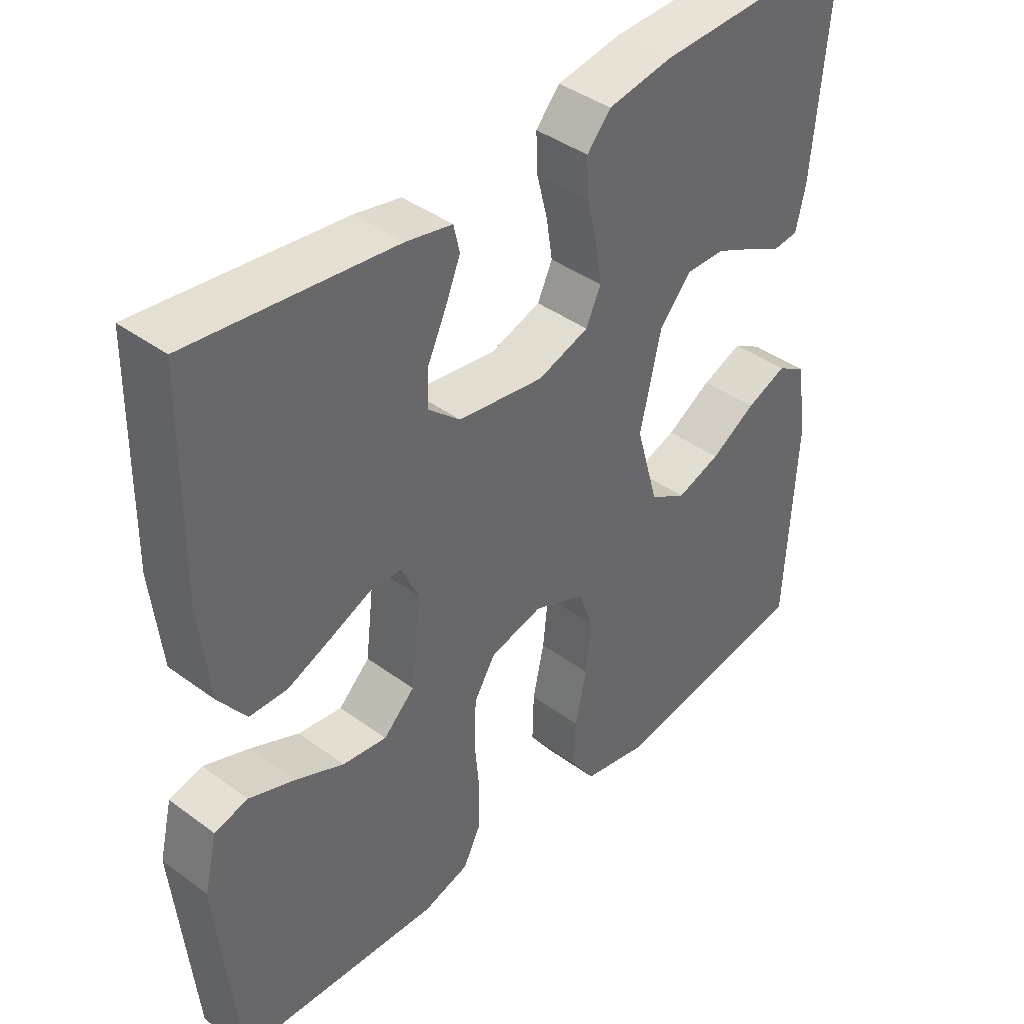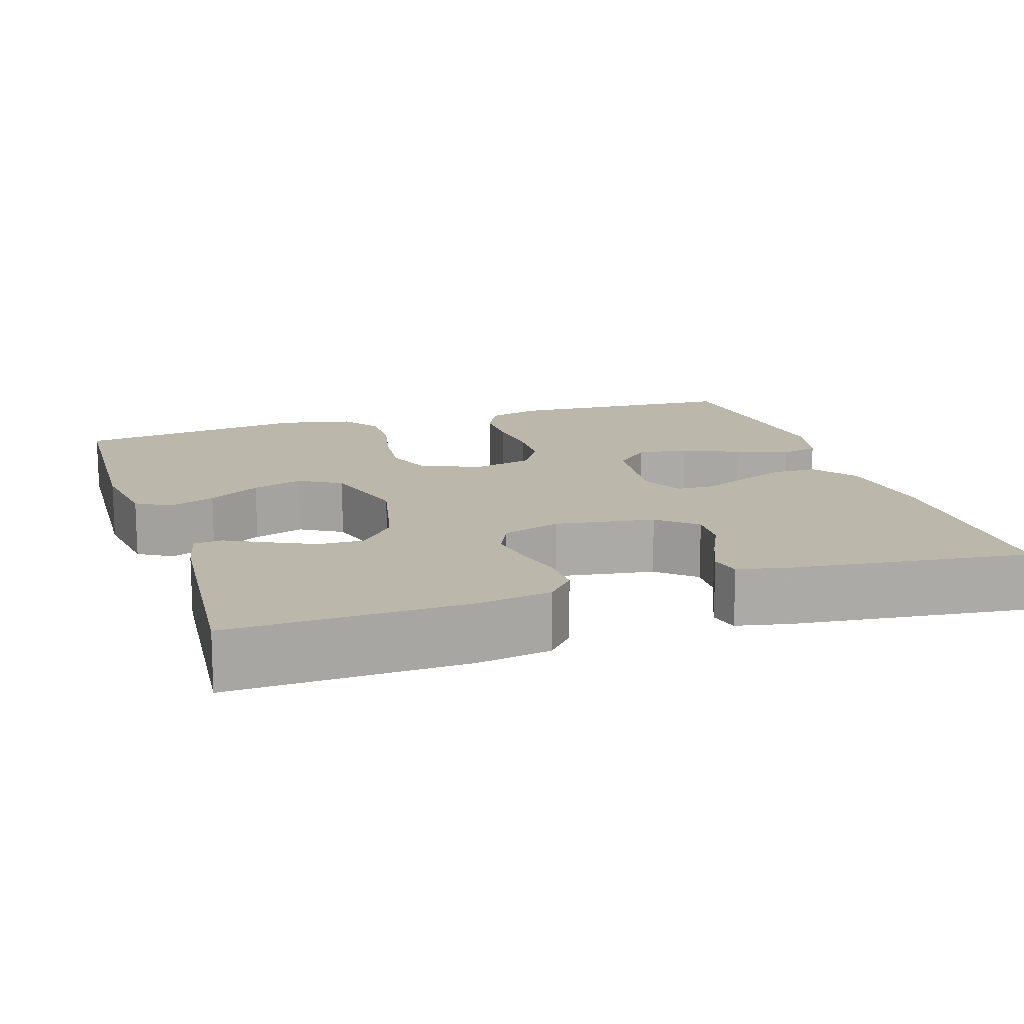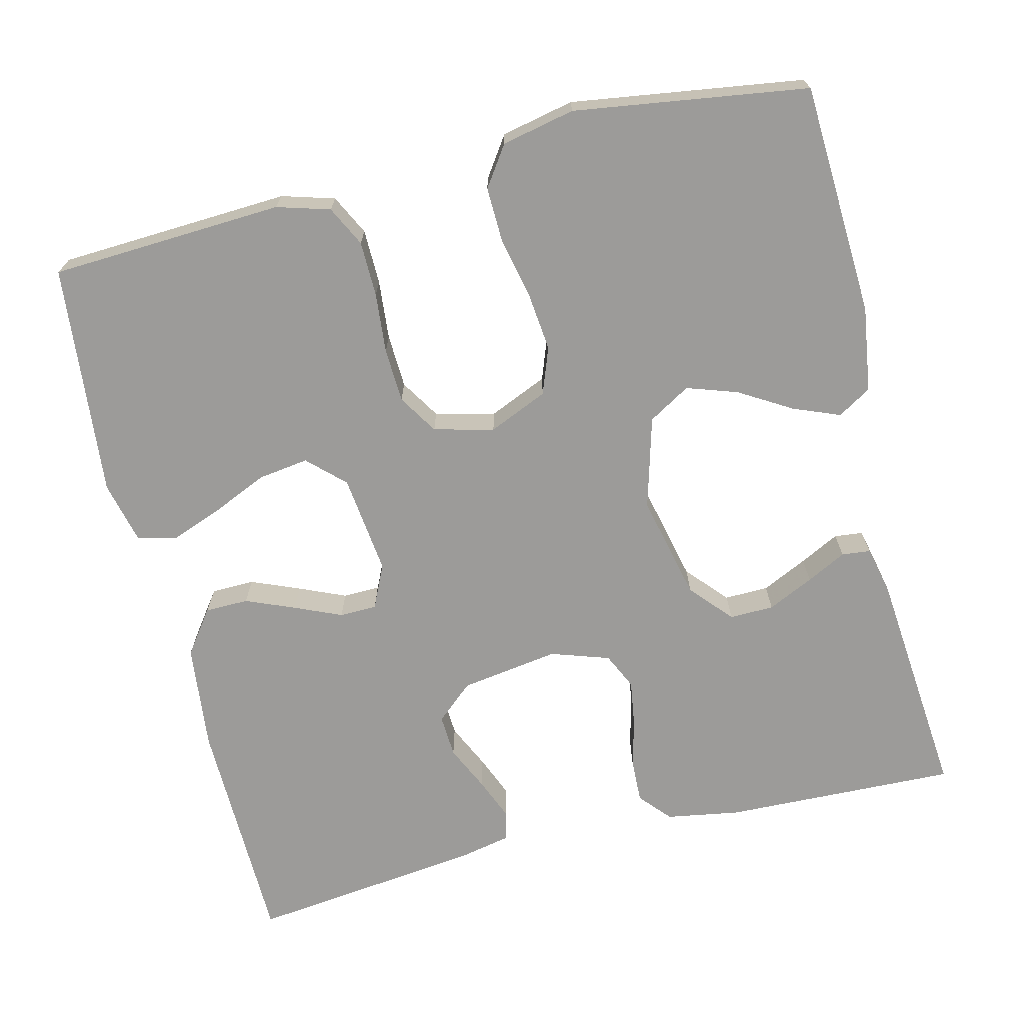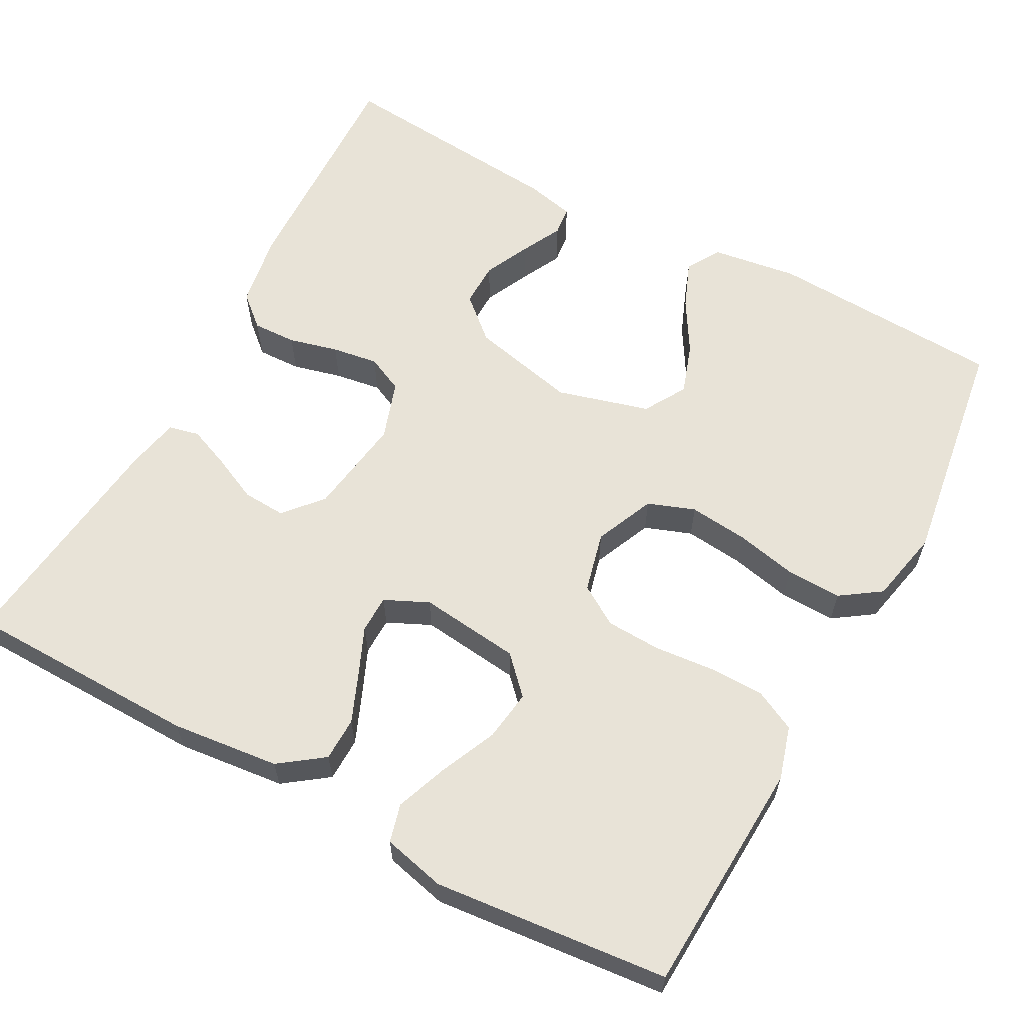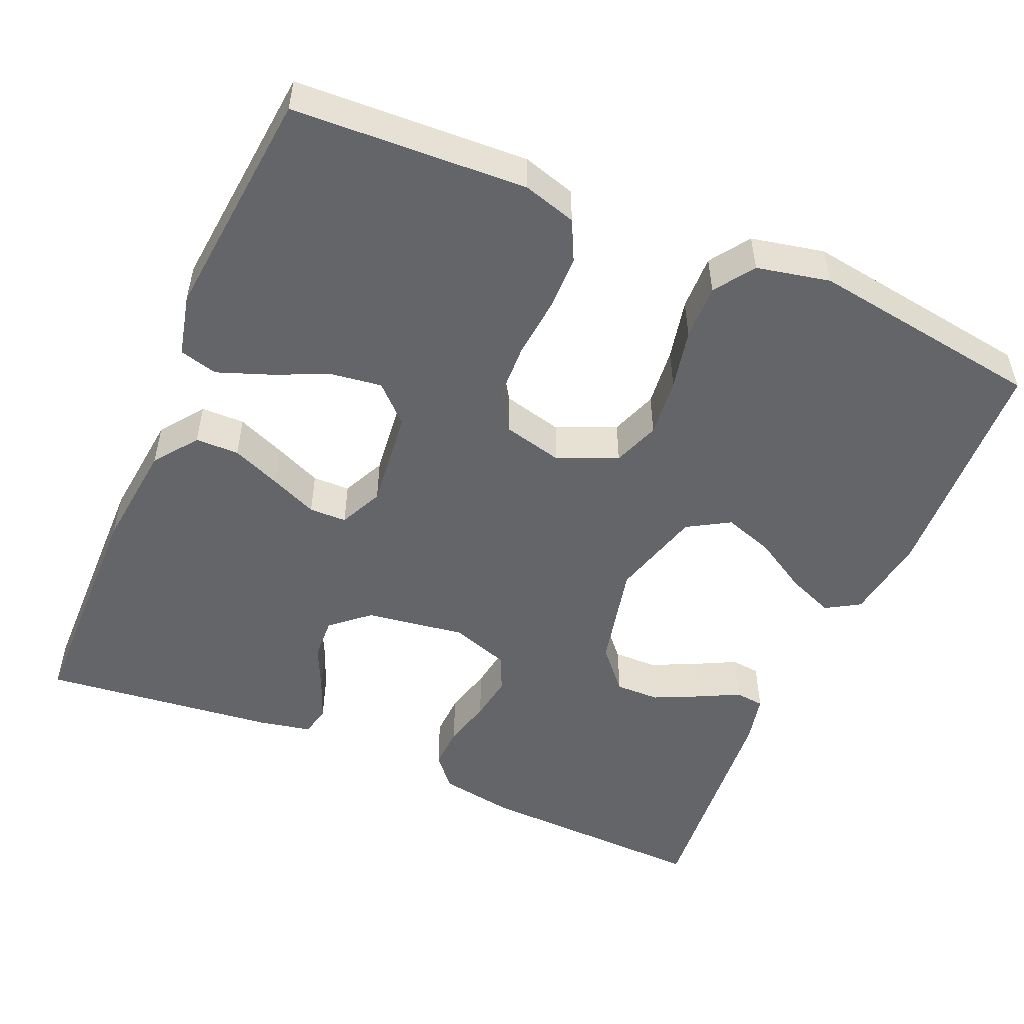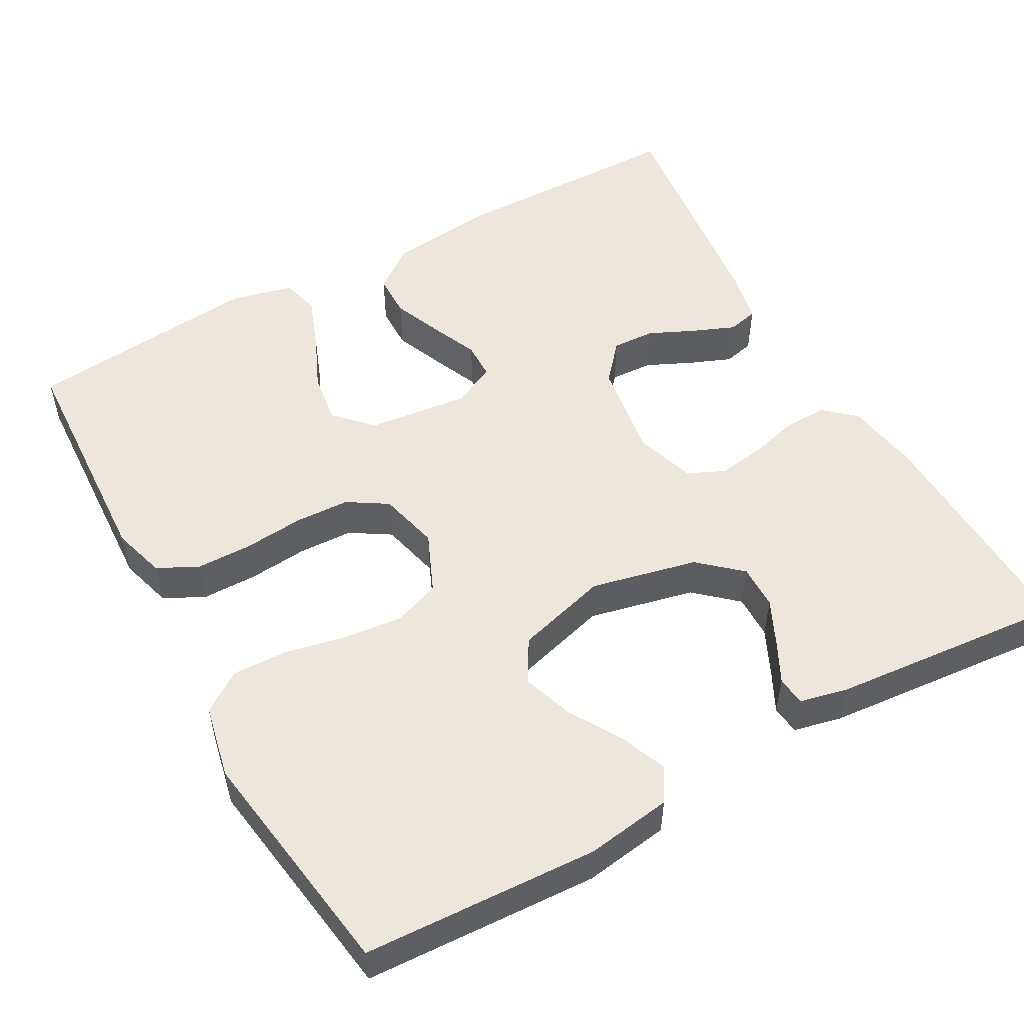
<metadata>
{"format":"obj","ext":"obj","renderer":"f3d","projection":"perspective","resolution":1024,"background":"white","views":[{"elev":40.9,"azim":131.9,"up":"+Z"},{"elev":14.3,"azim":-17.9,"up":"+Y"},{"elev":-69.8,"azim":-166.2,"up":"+Y"},{"elev":61.5,"azim":118.4,"up":"+Y"},{"elev":-51.4,"azim":156.6,"up":"+Y"},{"elev":52.6,"azim":-119.1,"up":"+Y"}]}
</metadata>
<code>
v -0.5 0.07 -0.5
v -0.515 0.07 -0.2
v -0.499 0.07 -0.09
v -0.456 0.07 -0.064
v -0.396 0.07 -0.088
v -0.329 0.07 -0.128
v -0.264 0.07 -0.15
v -0.21 0.07 -0.118
v -0.177 0.07 0
v -0.208 0.07 0.136
v -0.255 0.07 0.189
v -0.312 0.07 0.188
v -0.371 0.07 0.16
v -0.422 0.07 0.134
v -0.459 0.07 0.138
v -0.473 0.07 0.2
v -0.5 0.07 0.5
v -0.2 0.07 0.49
v -0.105 0.07 0.474
v -0.07 0.07 0.434
v -0.072 0.07 0.378
v -0.088 0.07 0.315
v -0.097 0.07 0.256
v -0.075 0.07 0.209
v 0 0.07 0.184
v 0.127 0.07 0.203
v 0.175 0.07 0.245
v 0.172 0.07 0.3
v 0.145 0.07 0.358
v 0.123 0.07 0.412
v 0.132 0.07 0.451
v 0.2 0.07 0.465
v 0.5 0.07 0.5
v 0.505 0.07 0.2
v 0.49 0.07 0.062
v 0.449 0.07 0.006
v 0.393 0.07 0.005
v 0.33 0.07 0.031
v 0.27 0.07 0.057
v 0.222 0.07 0.056
v 0.196 0.07 0
v 0.211 0.07 -0.129
v 0.257 0.07 -0.173
v 0.322 0.07 -0.164
v 0.394 0.07 -0.132
v 0.461 0.07 -0.107
v 0.51 0.07 -0.12
v 0.529 0.07 -0.2
v 0.5 0.07 -0.5
v 0.2 0.07 -0.515
v 0.132 0.07 -0.495
v 0.106 0.07 -0.443
v 0.105 0.07 -0.372
v 0.112 0.07 -0.295
v 0.109 0.07 -0.225
v 0.077 0.07 -0.174
v 0 0.07 -0.155
v -0.076 0.07 -0.188
v -0.098 0.07 -0.248
v -0.09 0.07 -0.324
v -0.073 0.07 -0.402
v -0.071 0.07 -0.473
v -0.106 0.07 -0.524
v -0.2 0.07 -0.544
v -0.5 0 -0.5
v -0.515 0 -0.2
v -0.499 0 -0.09
v -0.456 0 -0.064
v -0.396 0 -0.088
v -0.329 0 -0.128
v -0.264 0 -0.15
v -0.21 0 -0.118
v -0.177 0 0
v -0.208 0 0.136
v -0.255 0 0.189
v -0.312 0 0.188
v -0.371 0 0.16
v -0.422 0 0.134
v -0.459 0 0.138
v -0.473 0 0.2
v -0.5 0 0.5
v -0.2 0 0.49
v -0.105 0 0.474
v -0.07 0 0.434
v -0.072 0 0.378
v -0.088 0 0.315
v -0.097 0 0.256
v -0.075 0 0.209
v 0 0 0.184
v 0.127 0 0.203
v 0.175 0 0.245
v 0.172 0 0.3
v 0.145 0 0.358
v 0.123 0 0.412
v 0.132 0 0.451
v 0.2 0 0.465
v 0.5 0 0.5
v 0.505 0 0.2
v 0.49 0 0.062
v 0.449 0 0.006
v 0.393 0 0.005
v 0.33 0 0.031
v 0.27 0 0.057
v 0.222 0 0.056
v 0.196 0 0
v 0.211 0 -0.129
v 0.257 0 -0.173
v 0.322 0 -0.164
v 0.394 0 -0.132
v 0.461 0 -0.107
v 0.51 0 -0.12
v 0.529 0 -0.2
v 0.5 0 -0.5
v 0.2 0 -0.515
v 0.132 0 -0.495
v 0.106 0 -0.443
v 0.105 0 -0.372
v 0.112 0 -0.295
v 0.109 0 -0.225
v 0.077 0 -0.174
v 0 0 -0.155
v -0.076 0 -0.188
v -0.098 0 -0.248
v -0.09 0 -0.324
v -0.073 0 -0.402
v -0.071 0 -0.473
v -0.106 0 -0.524
v -0.2 0 -0.544
f 60 61 62 63
f 59 60 63 64
f 51 52 53 54
f 51 54 55
f 50 51 55
f 49 50 55
f 48 49 55 56
f 44 45 46 47
f 44 47 48
f 43 44 48
f 36 37 38 39
f 34 35 36 39
f 34 39 40
f 33 34 40
f 32 33 40
f 28 29 30 31
f 28 31 32
f 27 28 32 40
f 19 20 21 22
f 19 22 23
f 18 19 23
f 17 18 23
f 16 17 23 24
f 13 14 15 16
f 12 13 16
f 11 12 16 24
f 3 4 5 6
f 3 6 7
f 2 3 7
f 59 64 1 2
f 58 59 2 7
f 57 58 7 8
f 43 48 56 57
f 42 43 57 8
f 41 42 8 9
f 26 27 40 41
f 25 26 41 9
f 10 11 24 25
f 9 10 25
f 127 126 125 124
f 128 127 124 123
f 118 117 116 115
f 119 118 115
f 119 115 114
f 119 114 113
f 120 119 113 112
f 111 110 109 108
f 112 111 108
f 112 108 107
f 103 102 101 100
f 103 100 99 98
f 104 103 98
f 104 98 97
f 104 97 96
f 95 94 93 92
f 96 95 92
f 104 96 92 91
f 86 85 84 83
f 87 86 83
f 87 83 82
f 87 82 81
f 88 87 81 80
f 80 79 78 77
f 80 77 76
f 88 80 76 75
f 70 69 68 67
f 71 70 67
f 71 67 66
f 66 65 128 123
f 71 66 123 122
f 72 71 122 121
f 121 120 112 107
f 72 121 107 106
f 73 72 106 105
f 105 104 91 90
f 73 105 90 89
f 89 88 75 74
f 89 74 73
f 1 65 66 2
f 2 66 67 3
f 3 67 68 4
f 4 68 69 5
f 5 69 70 6
f 6 70 71 7
f 7 71 72 8
f 8 72 73 9
f 9 73 74 10
f 10 74 75 11
f 11 75 76 12
f 12 76 77 13
f 13 77 78 14
f 14 78 79 15
f 15 79 80 16
f 16 80 81 17
f 17 81 82 18
f 18 82 83 19
f 19 83 84 20
f 20 84 85 21
f 21 85 86 22
f 22 86 87 23
f 23 87 88 24
f 24 88 89 25
f 25 89 90 26
f 26 90 91 27
f 27 91 92 28
f 28 92 93 29
f 29 93 94 30
f 30 94 95 31
f 31 95 96 32
f 32 96 97 33
f 33 97 98 34
f 34 98 99 35
f 35 99 100 36
f 36 100 101 37
f 37 101 102 38
f 38 102 103 39
f 39 103 104 40
f 40 104 105 41
f 41 105 106 42
f 42 106 107 43
f 43 107 108 44
f 44 108 109 45
f 45 109 110 46
f 46 110 111 47
f 47 111 112 48
f 48 112 113 49
f 49 113 114 50
f 50 114 115 51
f 51 115 116 52
f 52 116 117 53
f 53 117 118 54
f 54 118 119 55
f 55 119 120 56
f 56 120 121 57
f 57 121 122 58
f 58 122 123 59
f 59 123 124 60
f 60 124 125 61
f 61 125 126 62
f 62 126 127 63
f 63 127 128 64
f 64 128 65 1

</code>
